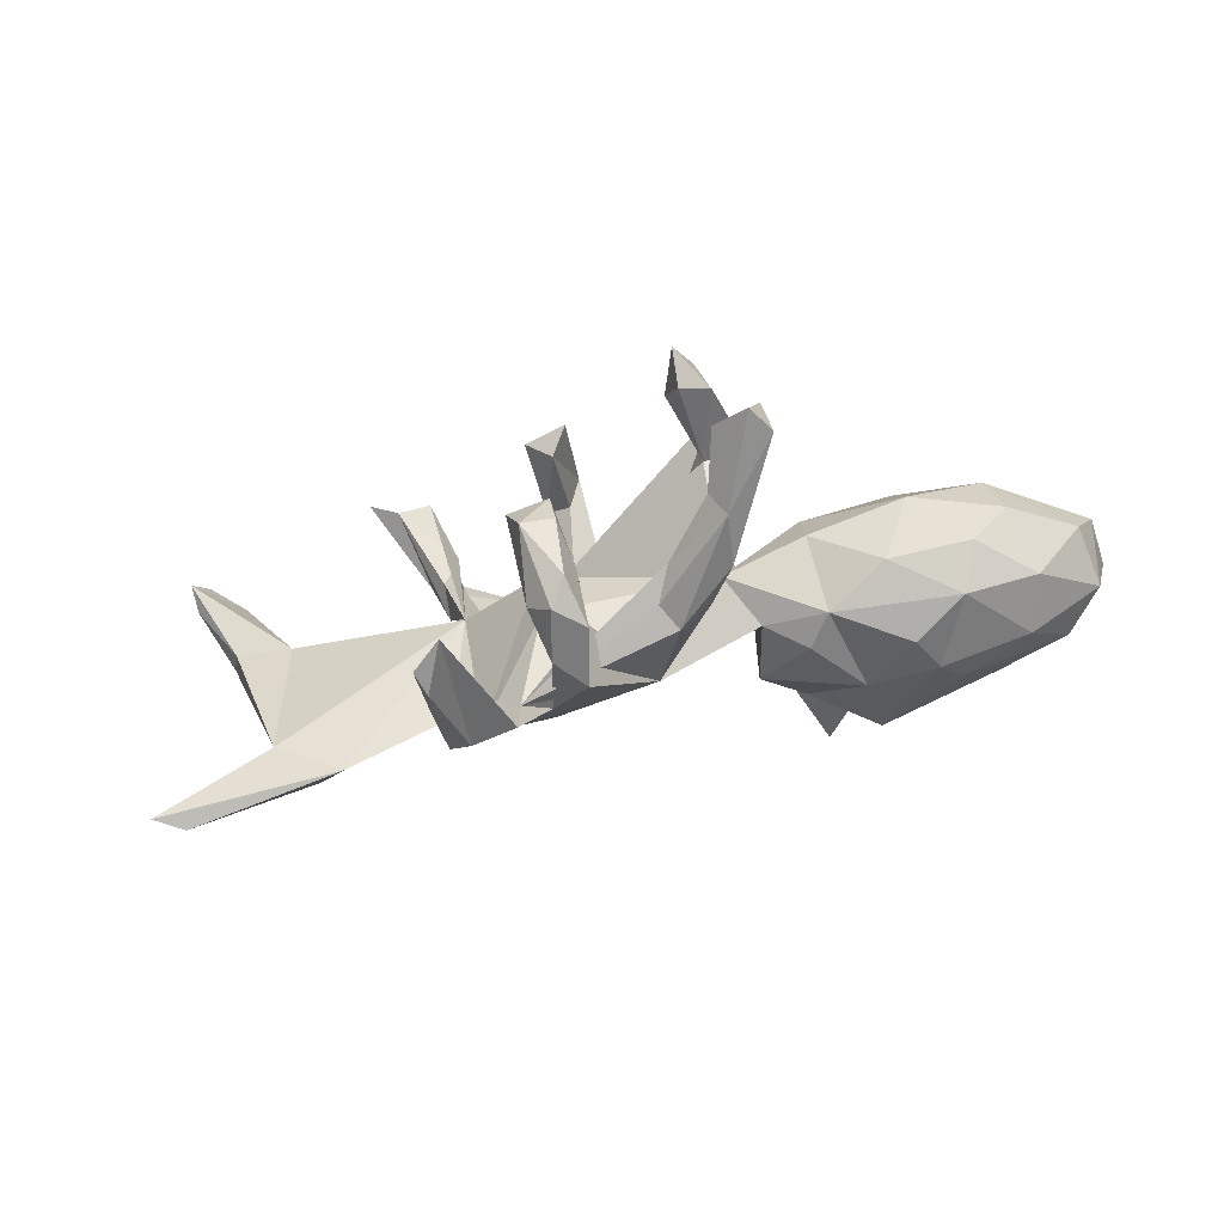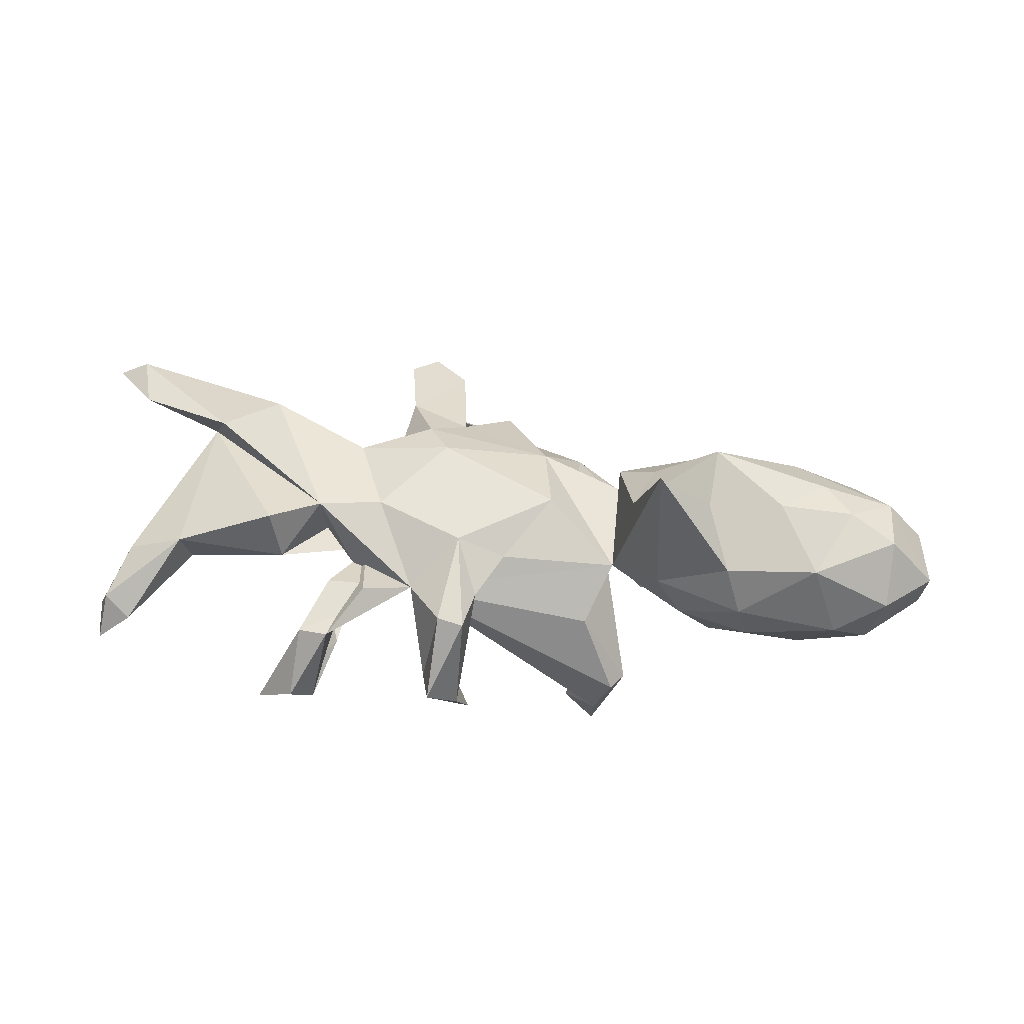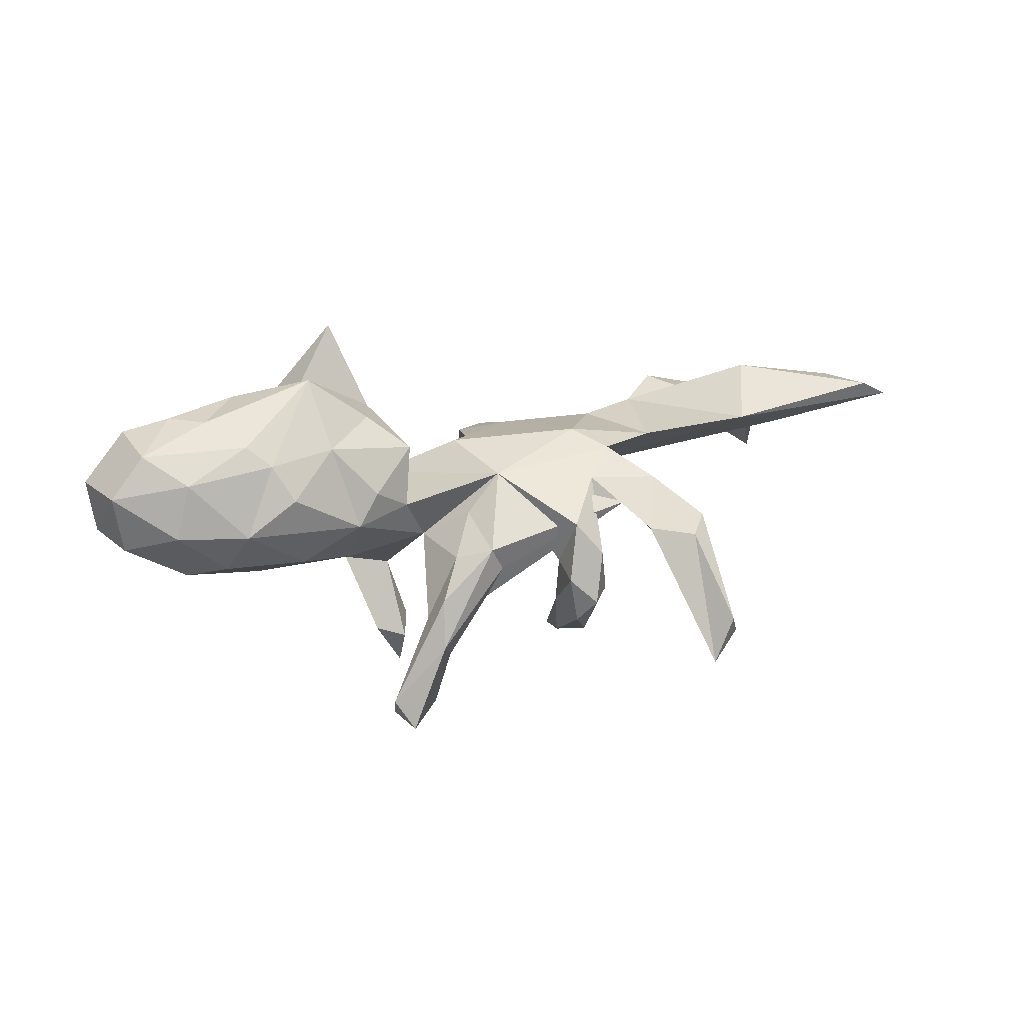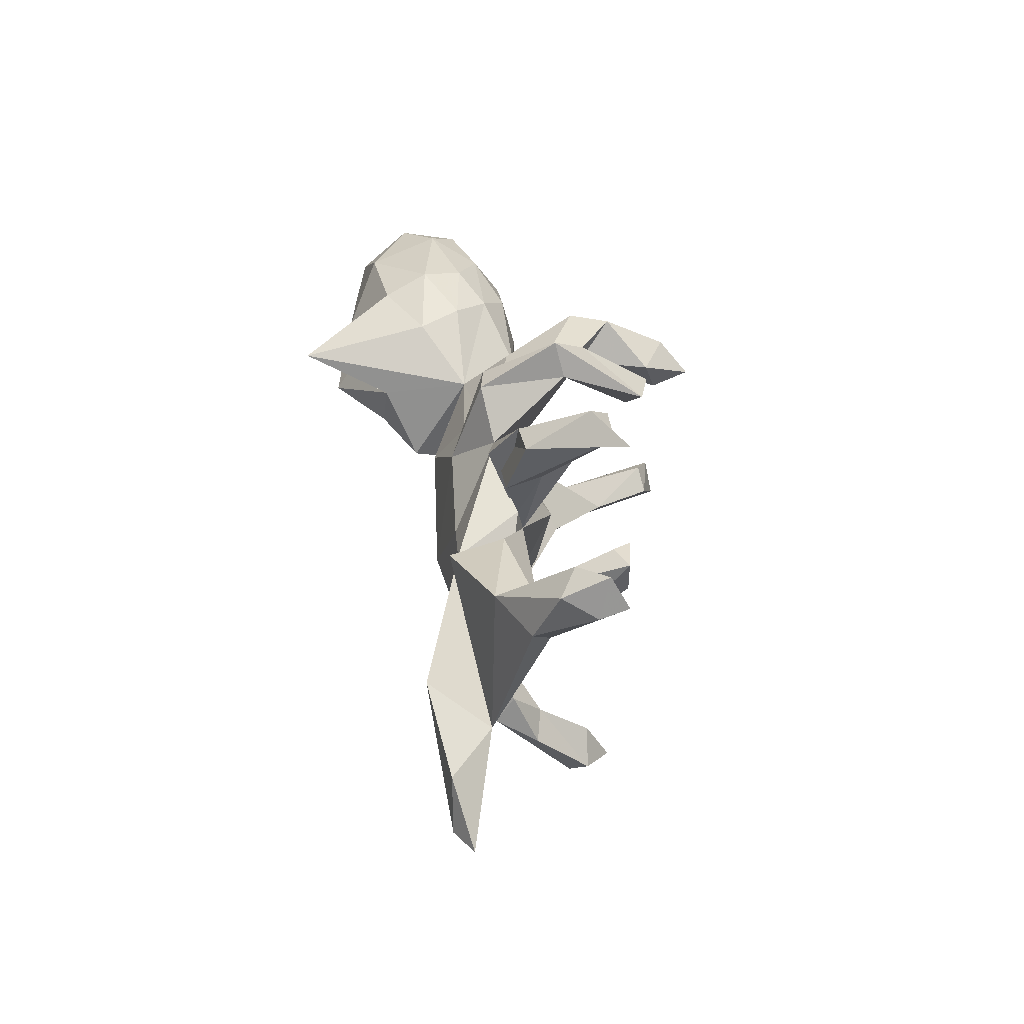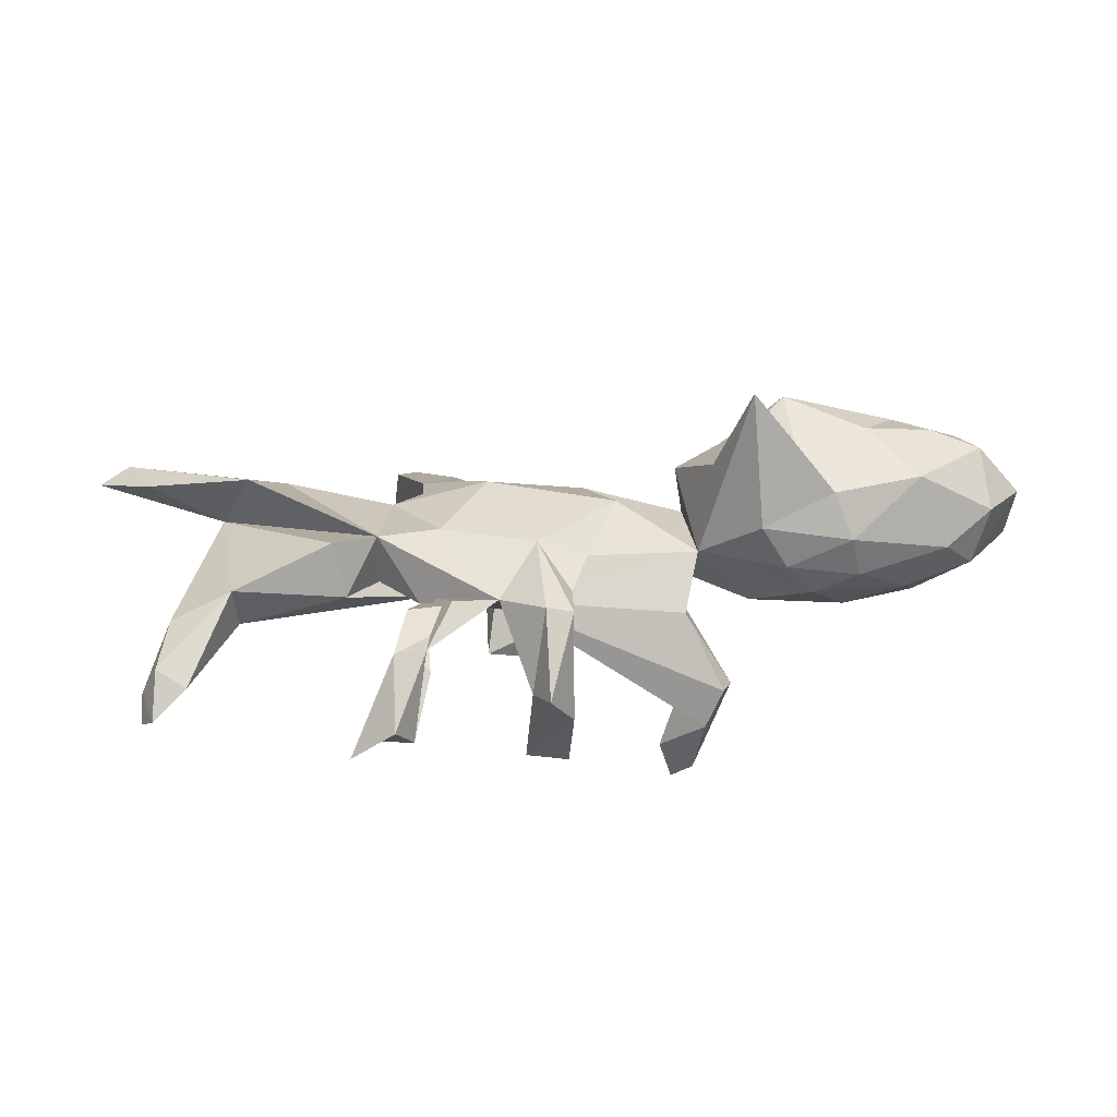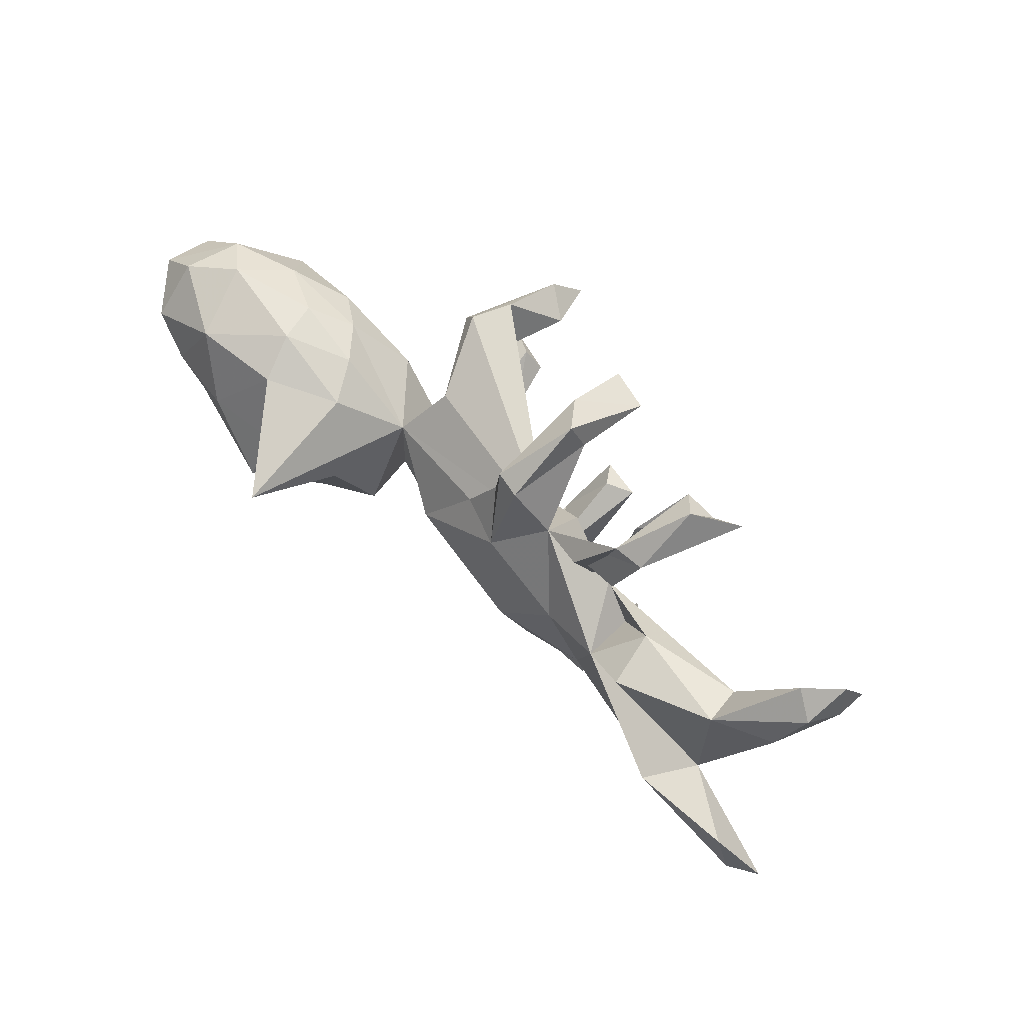
<metadata>
{"format":"obj","ext":"obj","renderer":"f3d","projection":"perspective","resolution":1024,"background":"white","views":[{"elev":-71.3,"azim":-167.6,"up":"+Y"},{"elev":48.2,"azim":-168.8,"up":"+Z"},{"elev":22.2,"azim":-23.2,"up":"+Z"},{"elev":37.2,"azim":82.7,"up":"+Y"},{"elev":23.9,"azim":171.4,"up":"+Z"},{"elev":69.4,"azim":45.0,"up":"+Y"}]}
</metadata>
<code>
v -0.2386 -0.2272 -0.3612
v -0.3233 -0.21 -0.3784
v -0.3035 -0.2779 -0.39
v -0.2749 -0.1872 -0.3525
v -0.1948 0.1131 -0.429
v -0.2241 0.1735 -0.3773
v -0.2093 -0.2393 -0.254
v -0.1627 0.1532 -0.3356
v -0.2353 -0.2766 -0.2215
v 0.2317 -0.5654 -0.2091
v -0.2476 0.109 -0.3415
v 0.1072 -0.216 -0.264
v -0.3356 -0.2476 -0.3357
v -0.1911 0.08737 -0.3592
v 0.1337 -0.1337 -0.26
v 0.05453 -0.1368 -0.2735
v 0.2874 -0.5447 -0.1573
v 0.04605 -0.2087 -0.2578
v -0.2437 -0.2046 -0.1798
v 0.08102 -0.1296 -0.2353
v 0.0297 0.2532 -0.2972
v 0.04478 -0.3125 -0.1906
v 0.02935 -0.2375 -0.1727
v 0.2354 -0.4839 -0.1624
v -0.2348 0.2277 -0.2631
v 0.07568 -0.3412 -0.1456
v -0.206 0.1511 -0.2021
v 0.03358 0.3402 -0.1671
v 0.2698 -0.5644 -0.1212
v 0.06324 0.2241 -0.2503
v 0.08738 -0.2249 -0.02542
v -0.2262 -0.2519 -0.1272
v -0.1202 -0.2222 -0.1451
v -0.1793 -0.2039 -0.05642
v 0.1688 -0.391 0.02361
v -0.09063 -0.2371 -0.08139
v 0.112 0.2674 -0.2731
v -0.2896 0.1903 -0.193
v 0.3871 0.3667 -0.1689
v 0.4405 0.3882 -0.1876
v -0.2687 0.2265 -0.1904
v 0.1524 0.2142 0.02187
v 0.2419 -0.4435 0.01905
v 0.0307 -0.2499 -0.07903
v 0.3263 0.3834 -0.1661
v 0.1197 -0.2893 -0.1396
v 0.2891 -0.4558 -0.04995
v -0.1659 0.2029 -0.1546
v 0.09774 -0.3175 -0.04789
v -0.541 -0.001457 -0.1056
v 0.1233 0.006848 -0.09617
v 0.05899 0.2978 -0.1291
v 0.1064 0.3229 -0.1197
v 0.1164 -0.1075 -0.06875
v -0.7042 -0.0512 -0.06595
v -0.4802 -0.1286 -0.04358
v 0.08317 0.3871 -0.1051
v 0.02432 -0.3225 -0.09569
v -0.3564 -0.04259 -0.08689
v -0.2015 0.1788 -0.04602
v 0.2466 -0.2456 0.07223
v -0.6342 -0.1102 -0.04044
v 0.2859 -0.3918 0.03652
v -0.1283 -0.1442 0.01329
v -0.5236 0.1135 -0.07794
v 0.778 0.3708 -0.09704
v -0.1178 -0.2473 -0.03376
v -0.1988 -0.06536 -0.05233
v 0.2414 -0.4132 -0.06159
v 0.2761 0.09591 -0.01835
v -0.6793 0.05131 -0.08627
v 0.04847 -0.2957 0.01481
v 0.1711 -0.2635 0.03417
v 0.8001 0.3187 -0.1268
v -0.6295 0.1567 -0.02922
v 0.1254 -0.2027 0.07336
v 0.3618 0.4165 -0.1285
v -0.3669 -0.1512 0.02249
v 0.2719 -0.3476 -0.001909
v -0.6002 -0.1562 0.03769
v -0.3512 0.06684 -0.07965
v -0.8223 -0.03454 0.001183
v -0.7331 -0.1193 0.04188
v -0.4509 0.1592 -0.0293
v 0.7262 0.2056 -0.005738
v 0.7953 0.2964 -0.07673
v 0.02756 0.2957 0.02792
v 0.5166 -0.1374 0.1315
v 0.3552 0.338 -0.01286
v 0.3176 0.2456 -0.04749
v 0.3603 0.08381 0.01394
v 0.2882 0.3082 -0.07029
v -0.2506 -0.1085 0.03683
v -0.05916 -0.1384 0.08711
v 0.01828 0.2151 0.0301
v 0.7674 0.3254 -0.01591
v 0.2915 0.1485 -0.006682
v 0.07497 0.222 -0.0154
v -0.2414 0.09106 0.03837
v 0.7167 0.3495 -0.04723
v 0.6198 0.2013 0.000974
v 0.7402 0.2244 0.02673
v -0.5035 -0.1637 0.1038
v -0.02348 0.1307 0.06167
v -0.8579 0.04888 0.02118
v 0.3204 0.227 0.01999
v -0.5379 -0.1287 0.1696
v -0.3241 -0.1408 0.08358
v -0.7601 0.1484 0.008741
v 0.4268 0.1927 0.03627
v -0.5282 0.1948 0.01772
v 0.03188 0.1991 0.009385
v -0.3917 0.1818 0.03607
v -0.508 0.2084 0.09487
v 0.2972 0.3435 -0.006338
v 0.1881 -0.1451 0.1128
v 0.2411 0.2522 0.04327
v 0.319 -0.07404 0.101
v 0.6298 0.2274 0.0778
v 0.8688 -0.1502 0.144
v -0.6963 0.1901 0.06029
v -0.09852 0.008272 0.1172
v -0.7039 -0.1124 0.1478
v 0.07796 0.2942 0.03799
v 0.6401 -0.07436 0.08586
v -0.2268 -0.0688 0.1464
v 0.07015 0.1286 0.09619
v 0.1379 -0.076 0.1372
v -0.8691 0.0744 0.1162
v 0.2445 0.07416 0.1085
v -0.8412 -0.0414 0.1147
v 0.3626 0.1085 0.1156
v 0.8114 -0.1562 0.1759
v -0.3423 0.1786 0.116
v 0.7747 -0.05697 0.1729
v -0.476 0.1807 0.1803
v -0.4086 -0.1132 0.1826
v 0.448 0.1807 0.1388
v -0.7889 0.1568 0.1174
v 0.5888 0.003201 0.1988
v -0.3031 -0.02522 0.2087
v -0.3287 0.1336 0.3638
v -0.6444 0.1667 0.197
v -0.7861 0.07598 0.2111
v -0.5799 -0.09633 0.2057
v -0.7741 -0.03723 0.1935
v -0.4232 -0.01616 0.3006
v -0.6404 -0.01874 0.2411
v -0.2725 0.06245 0.2021
v -0.4235 0.07594 0.2432
v -0.6987 0.04071 0.2389
v -0.5618 0.06317 0.2588
f 142 149 99
f 126 99 149
f 134 142 99
f 150 149 142
f 142 134 136
f 114 136 134
f 150 142 136
f 143 139 144
f 129 144 139
f 151 143 144
f 121 139 143
f 140 125 132
f 138 132 125
f 88 140 132
f 110 132 138
f 119 138 125
f 147 149 150
f 152 150 136
f 143 152 136
f 147 150 152
f 114 143 136
f 151 152 143
f 146 151 144
f 147 141 149
f 126 149 141
f 137 141 147
f 148 152 151
f 146 148 151
f 147 152 148
f 107 137 147
f 126 141 137
f 147 148 145
f 146 145 148
f 107 147 145
f 123 145 146
f 129 146 144
f 88 133 140
f 135 140 133
f 70 88 118
f 132 118 88
f 120 133 88
f 125 120 88
f 135 133 120
f 123 131 83
f 82 83 131
f 80 123 83
f 146 131 123
f 123 80 107
f 103 107 80
f 145 123 107
f 62 80 83
f 137 78 108
f 93 108 78
f 126 137 108
f 103 78 137
f 93 126 108
f 99 126 93
f 128 94 116
f 76 116 94
f 118 128 116
f 122 94 128
f 70 118 116
f 130 128 118
f 61 70 116
f 70 125 88
f 135 120 125
f 94 99 93
f 122 99 94
f 104 99 122
f 132 130 118
f 127 128 130
f 65 50 71
f 55 71 50
f 75 65 71
f 81 50 65
f 59 50 81
f 84 81 65
f 51 68 42
f 27 42 68
f 70 51 42
f 54 68 51
f 61 51 70
f 109 75 71
f 105 109 71
f 121 75 109
f 84 65 75
f 99 81 84
f 38 27 68
f 48 42 27
f 60 38 68
f 99 60 68
f 41 38 60
f 25 42 48
f 100 74 101
f 85 101 74
f 45 39 92
f 90 92 39
f 72 76 94
f 42 124 127
f 87 127 124
f 121 114 111
f 113 111 114
f 75 121 111
f 143 114 121
f 42 127 130
f 122 128 127
f 61 116 76
f 107 103 137
f 80 78 103
f 61 76 35
f 73 35 76
f 43 61 35
f 119 110 138
f 101 110 119
f 102 119 125
f 113 134 99
f 134 113 114
f 109 139 121
f 91 132 110
f 109 129 139
f 131 129 105
f 109 105 129
f 82 131 105
f 146 129 131
f 42 130 132
f 127 104 122
f 42 99 104
f 97 42 132
f 91 97 132
f 106 42 97
f 70 97 91
f 85 125 101
f 70 101 125
f 84 113 99
f 95 104 127
f 112 104 95
f 87 95 127
f 42 104 112
f 98 112 95
f 70 91 110
f 111 113 84
f 117 70 42
f 90 97 70
f 101 70 110
f 84 75 111
f 42 112 98
f 53 42 98
f 52 98 95
f 90 70 92
f 45 92 70
f 106 97 90
f 39 106 90
f 87 28 95
f 52 95 28
f 57 28 87
f 53 98 52
f 124 42 53
f 57 124 53
f 30 53 52
f 106 39 89
f 40 89 39
f 42 106 89
f 119 100 101
f 102 86 96
f 66 96 86
f 119 102 96
f 85 86 102
f 86 85 74
f 66 86 74
f 37 57 53
f 87 124 57
f 115 45 70
f 117 115 70
f 77 45 115
f 30 52 28
f 20 15 16
f 12 16 15
f 23 20 16
f 31 15 20
f 140 135 125
f 38 6 11
f 5 11 6
f 27 38 11
f 41 6 38
f 27 8 25
f 6 25 8
f 48 27 25
f 14 8 27
f 5 8 14
f 30 21 37
f 28 37 21
f 53 30 37
f 28 21 30
f 57 37 28
f 17 29 10
f 43 10 29
f 24 17 10
f 69 24 10
f 69 17 24
f 13 3 9
f 7 9 3
f 32 13 9
f 2 3 13
f 1 7 3
f 13 19 2
f 4 2 19
f 32 19 13
f 1 2 4
f 7 4 19
f 7 1 4
f 18 16 12
f 22 18 12
f 23 16 18
f 46 12 15
f 14 11 5
f 5 6 8
f 41 25 6
f 2 1 3
f 27 11 14
f 77 39 45
f 77 89 40
f 100 66 74
f 96 66 100
f 39 77 40
f 115 89 77
f 43 35 10
f 69 10 35
f 63 29 47
f 17 47 29
f 79 63 47
f 43 29 63
f 69 47 17
f 79 47 69
f 73 79 69
f 72 58 49
f 26 49 58
f 76 72 49
f 44 58 72
f 34 32 67
f 9 67 32
f 64 34 67
f 19 32 34
f 67 9 36
f 33 36 9
f 73 67 36
f 23 58 44
f 33 73 36
f 94 67 73
f 68 73 33
f 7 33 9
f 68 19 34
f 64 68 34
f 7 19 68
f 7 68 33
f 56 50 59
f 78 56 59
f 62 50 56
f 62 55 50
f 82 71 55
f 46 49 26
f 22 26 58
f 42 41 60
f 99 68 81
f 59 81 68
f 83 82 55
f 62 83 55
f 60 99 42
f 82 105 71
f 94 93 68
f 78 68 93
f 25 41 42
f 73 69 35
f 58 23 22
f 18 22 23
f 31 23 44
f 12 26 22
f 12 46 26
f 31 49 46
f 20 23 31
f 94 31 44
f 31 46 15
f 119 96 100
f 73 61 79
f 63 79 61
f 67 94 64
f 68 64 94
f 56 78 80
f 56 80 62
f 73 76 31
f 49 31 76
f 31 94 73
f 44 72 94
f 43 63 61
f 42 89 115
f 54 61 73
f 59 68 78
f 54 73 68
f 51 61 54
f 125 85 102
f 117 42 115

</code>
